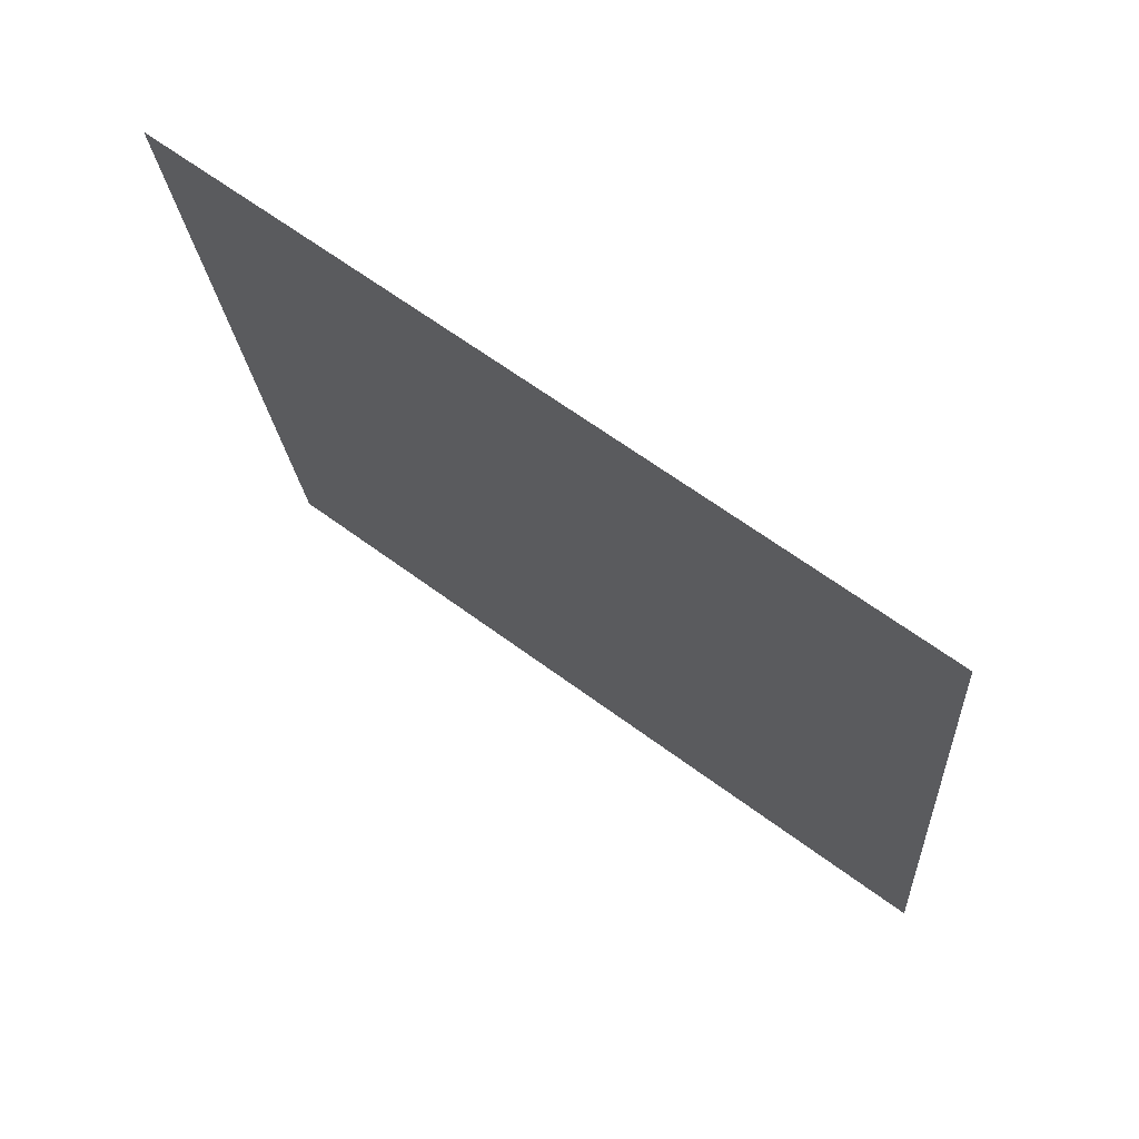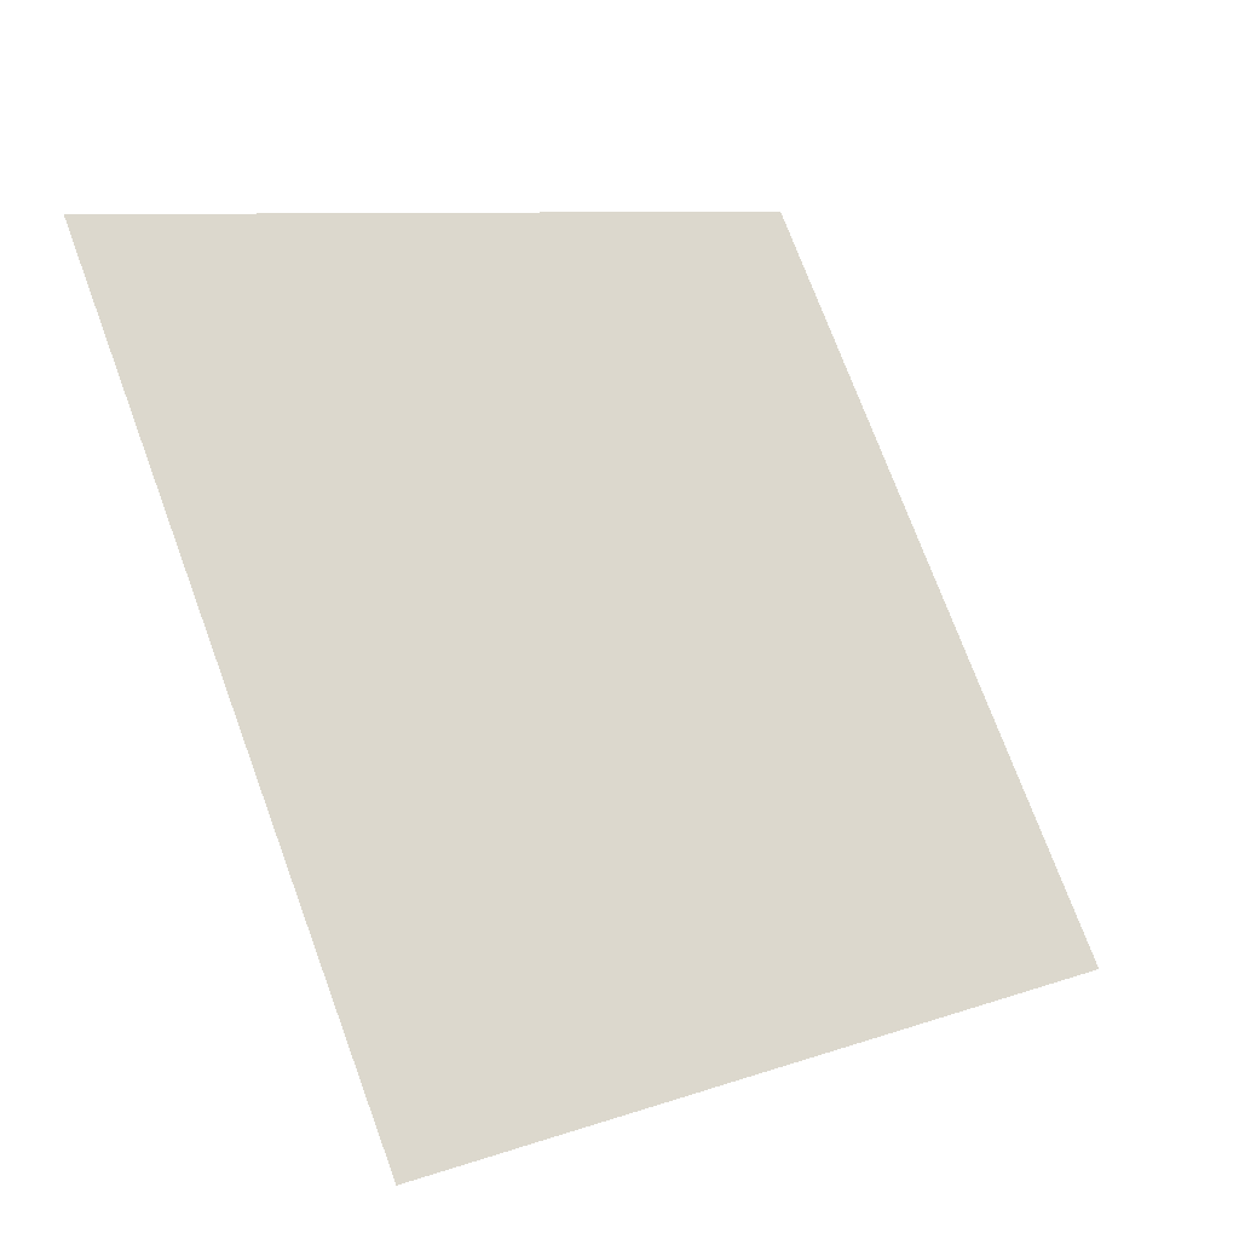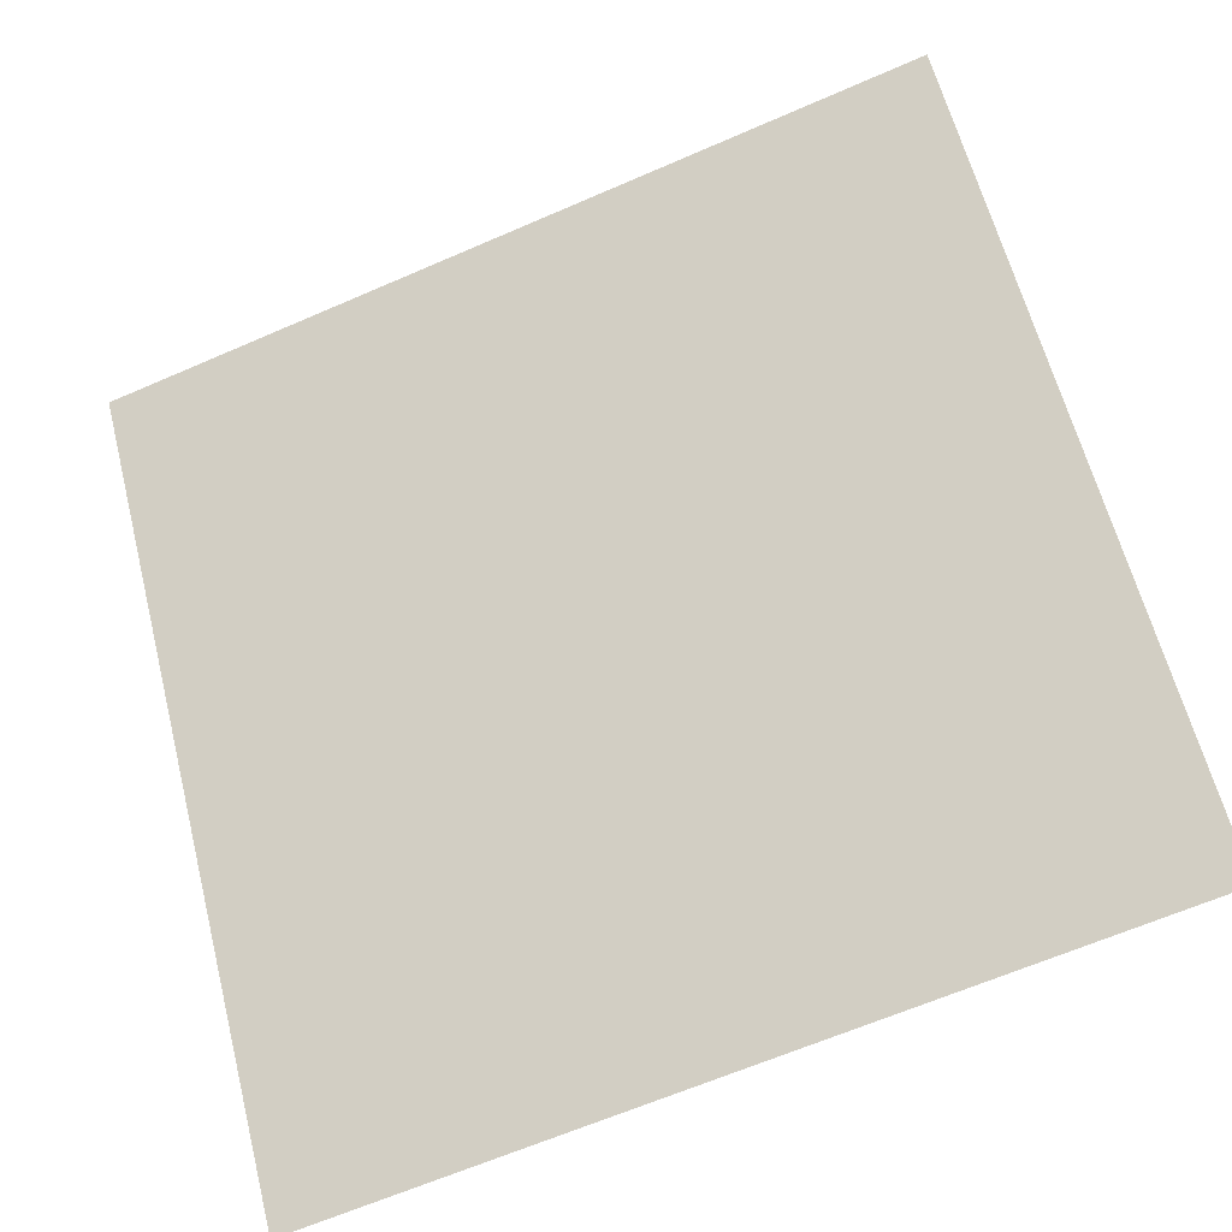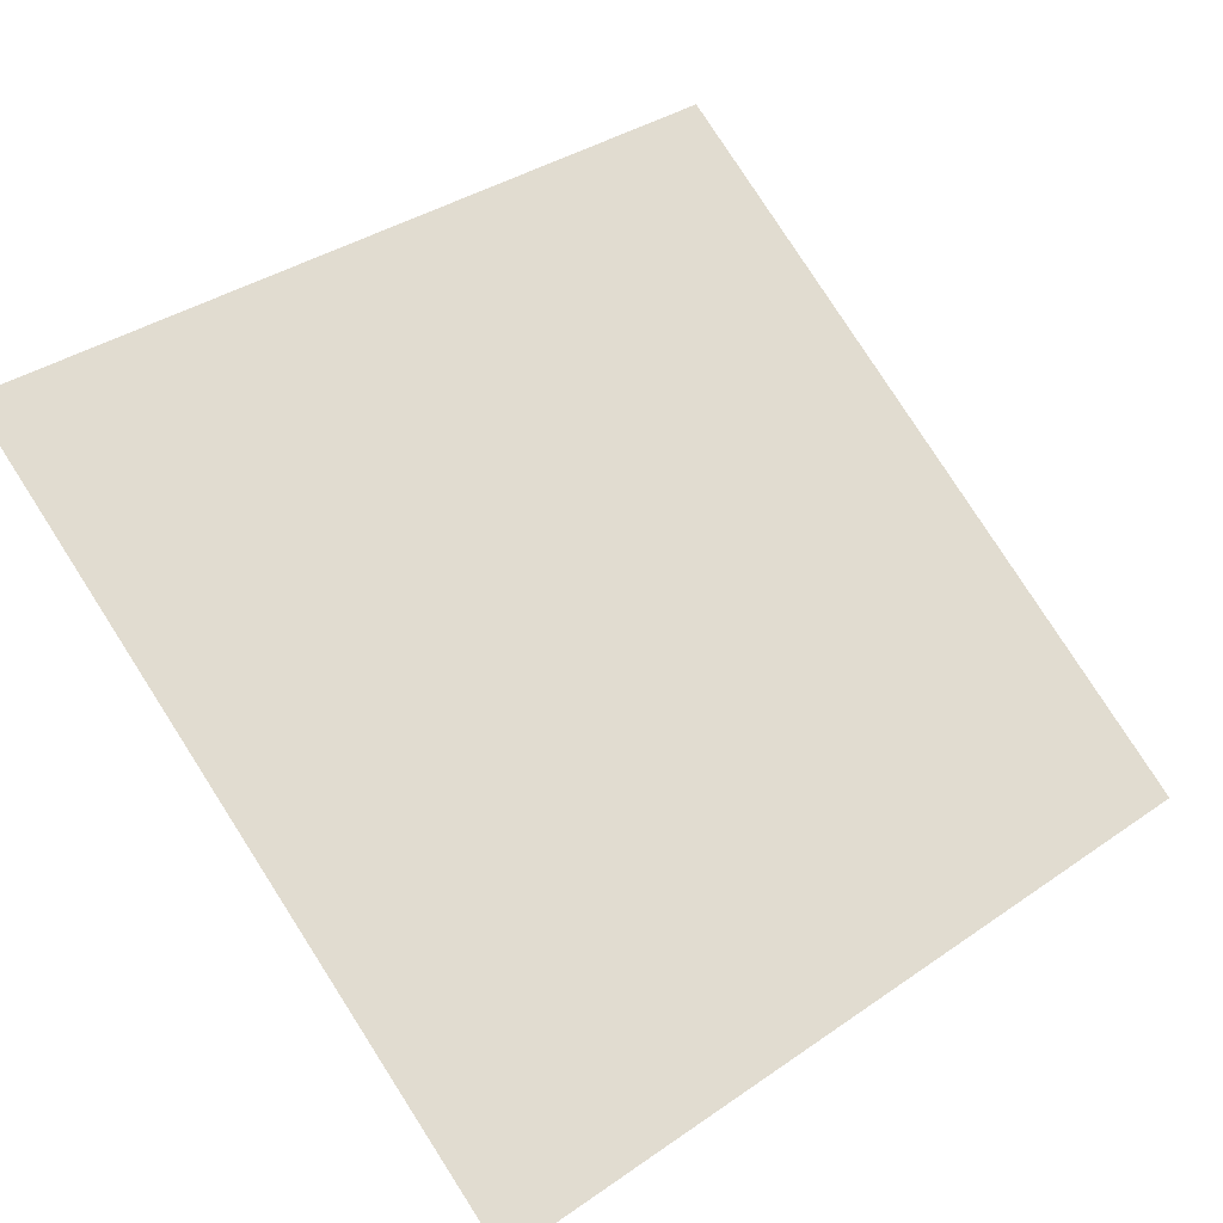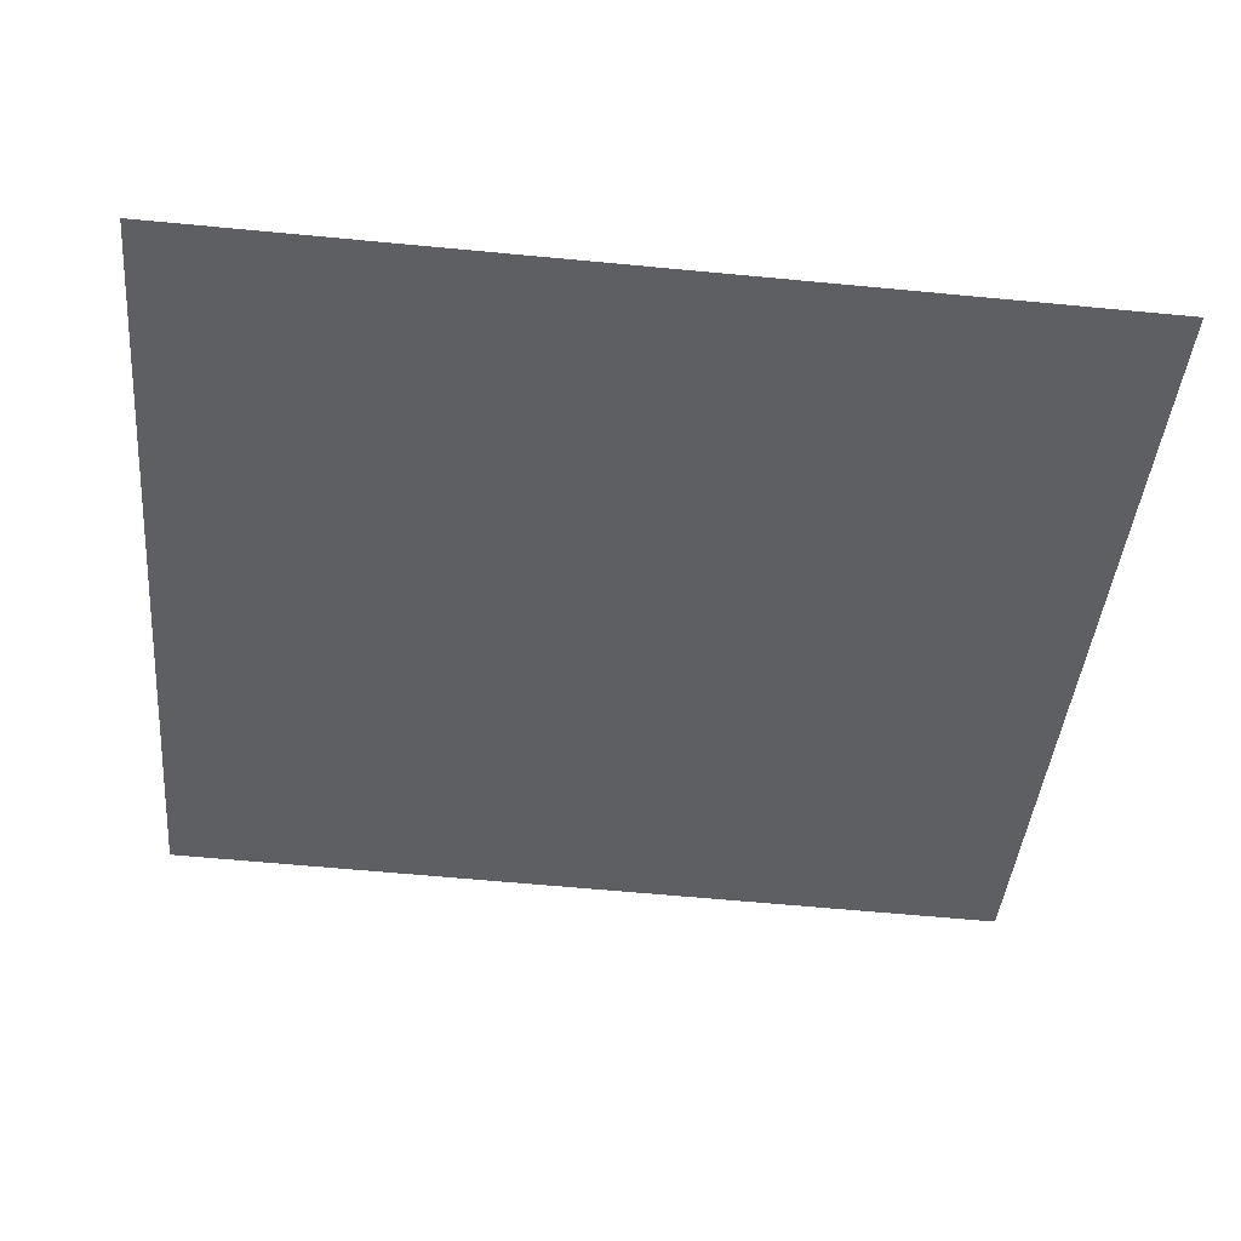
<metadata>
{"format":"obj","ext":"obj","renderer":"f3d","projection":"perspective","resolution":1024,"background":"white","views":[{"elev":-22.1,"azim":94.4,"up":"+Y"},{"elev":73.3,"azim":70.1,"up":"+Y"},{"elev":-63.1,"azim":-157.7,"up":"+Z"},{"elev":34.7,"azim":138.8,"up":"+Y"},{"elev":-77.4,"azim":175.2,"up":"+Y"}]}
</metadata>
<code>
v 0.2128 0.8713 0.6261
v 0.2062 0.8714 0.6262
v 0.2064 0.8754 0.6314
v 0.2129 0.8752 0.6313
f 4 3 2 1

</code>
